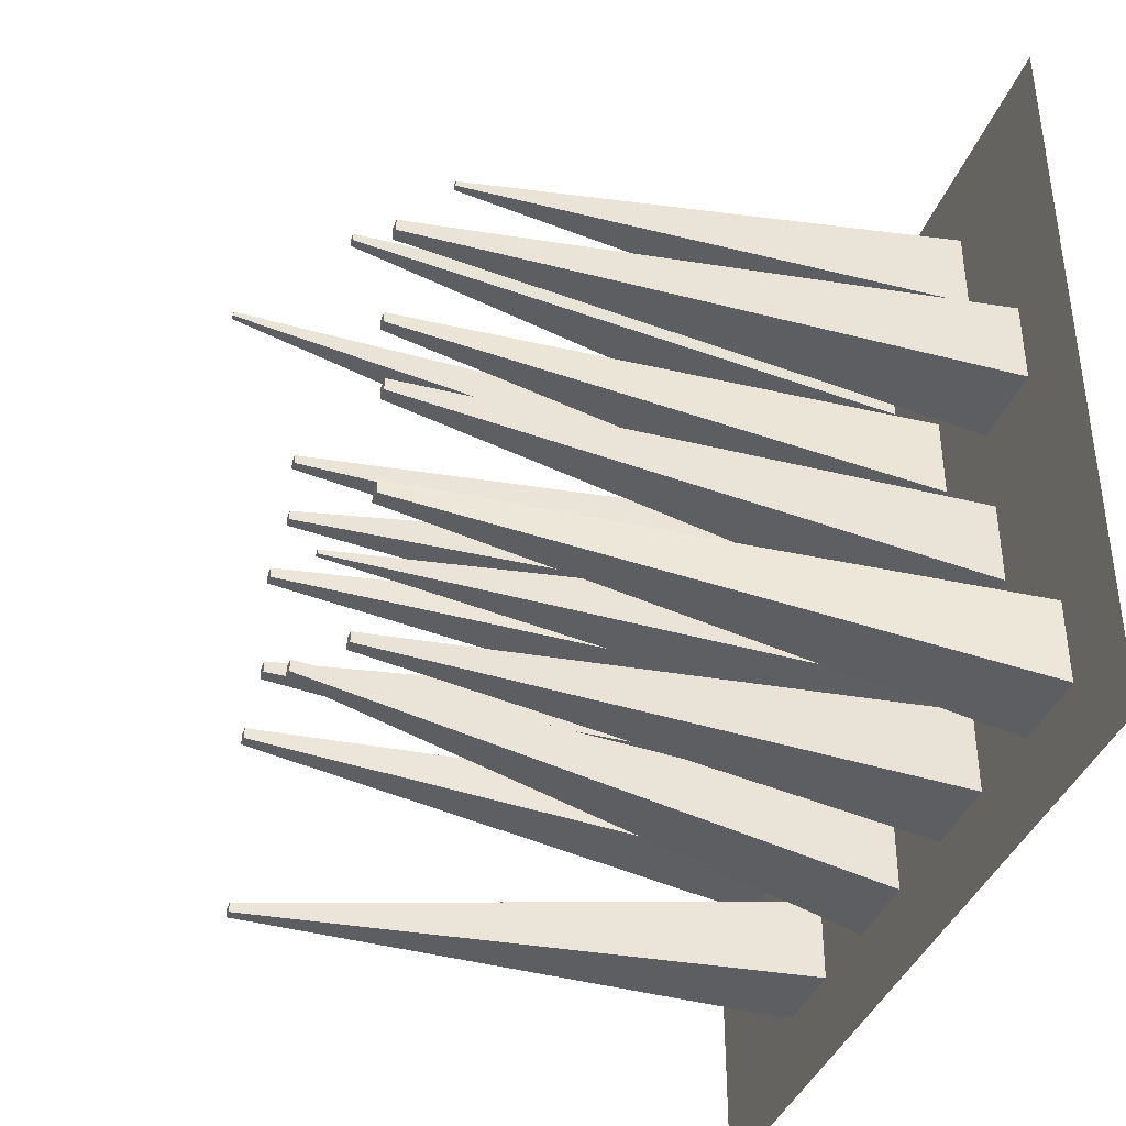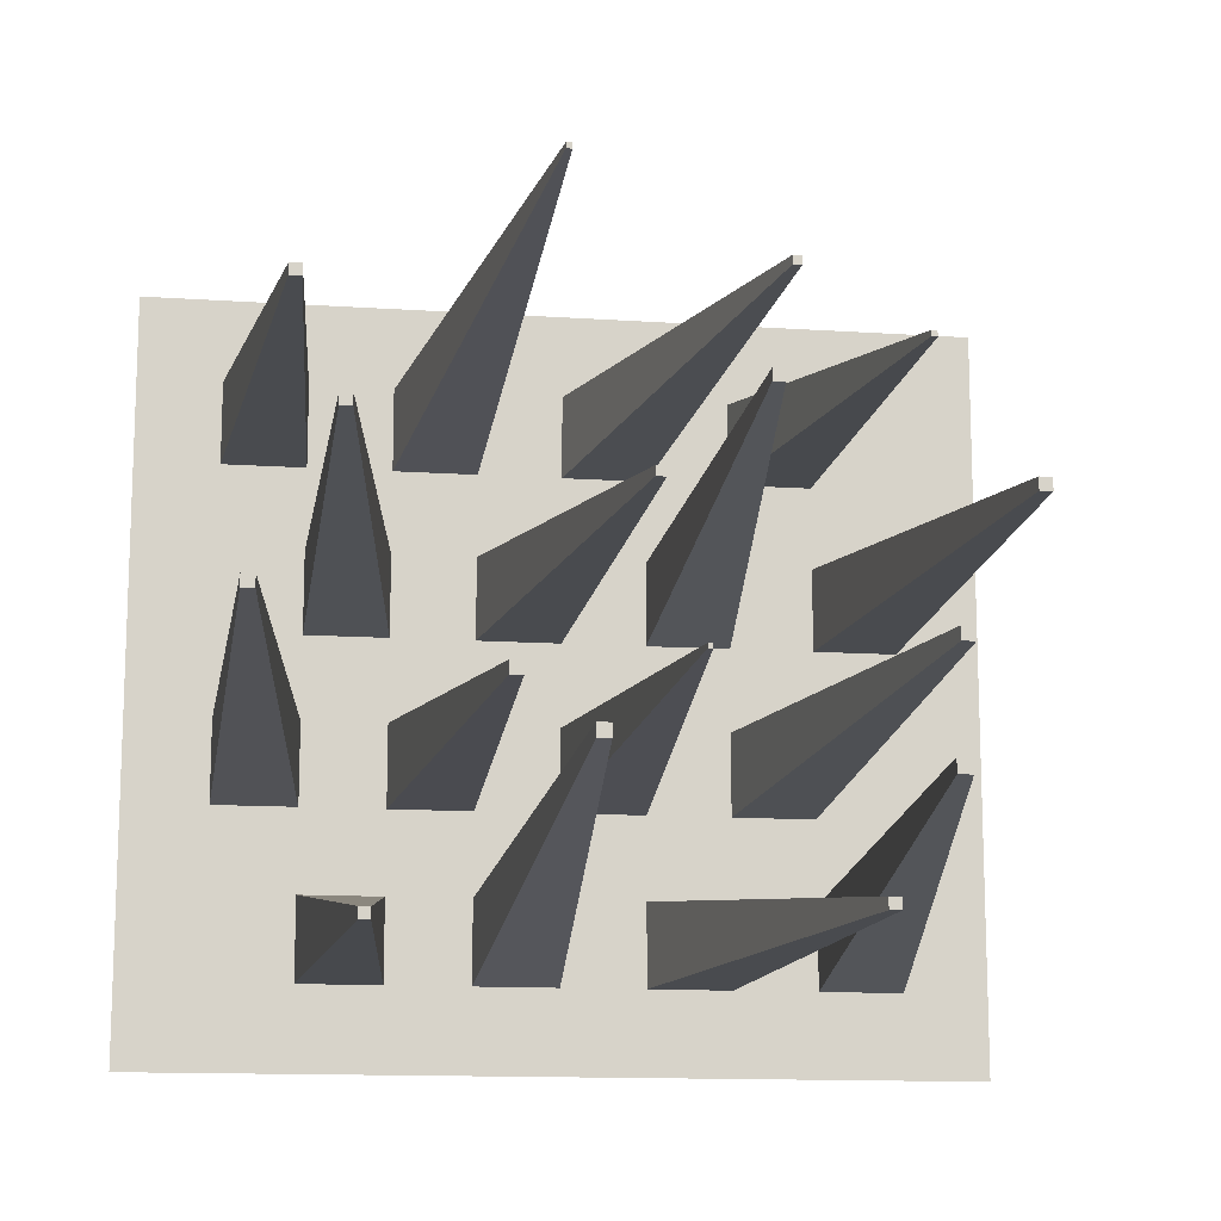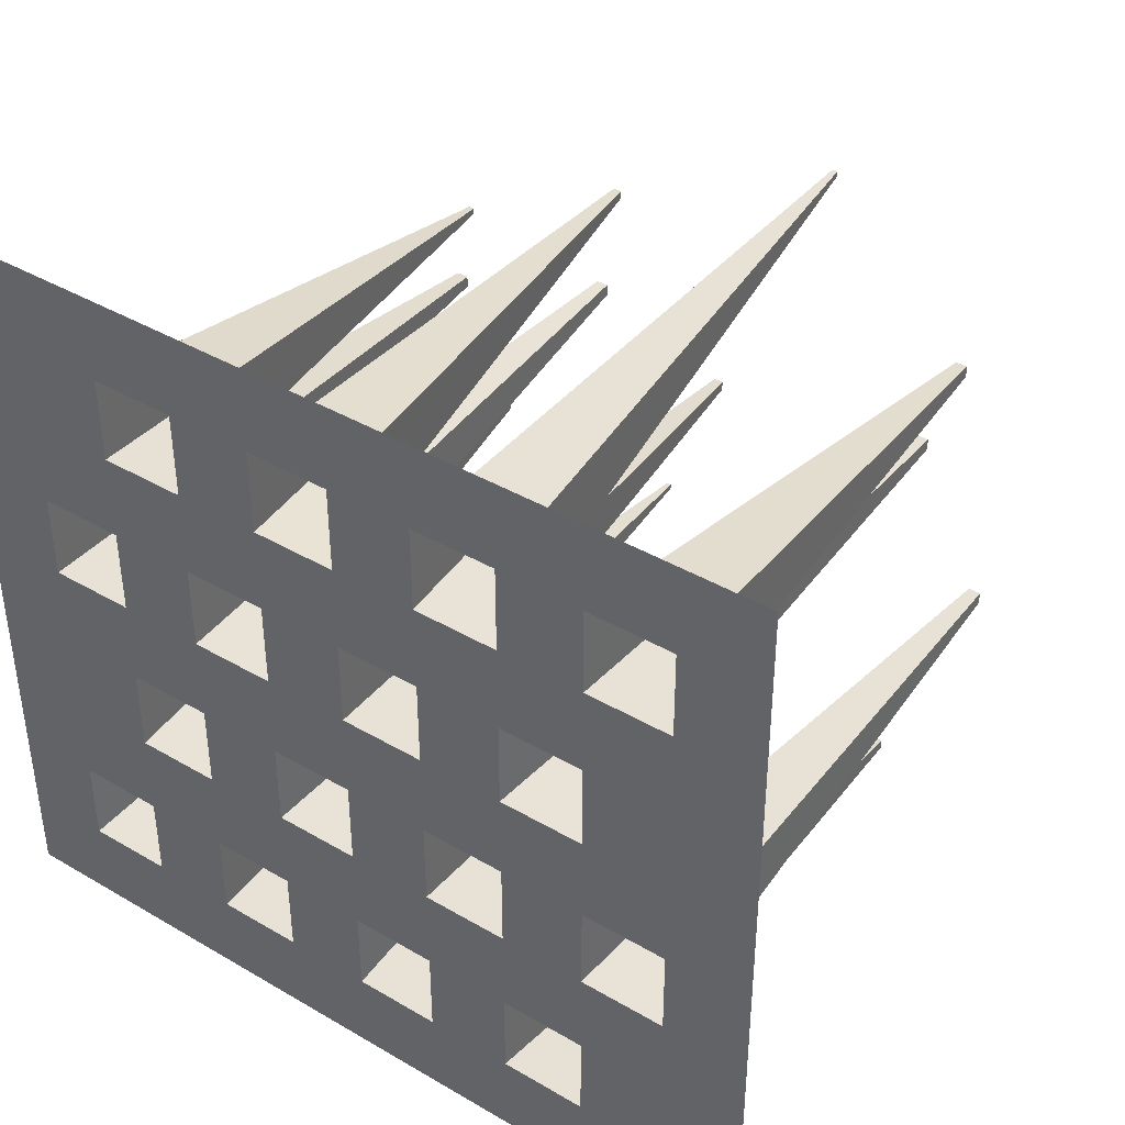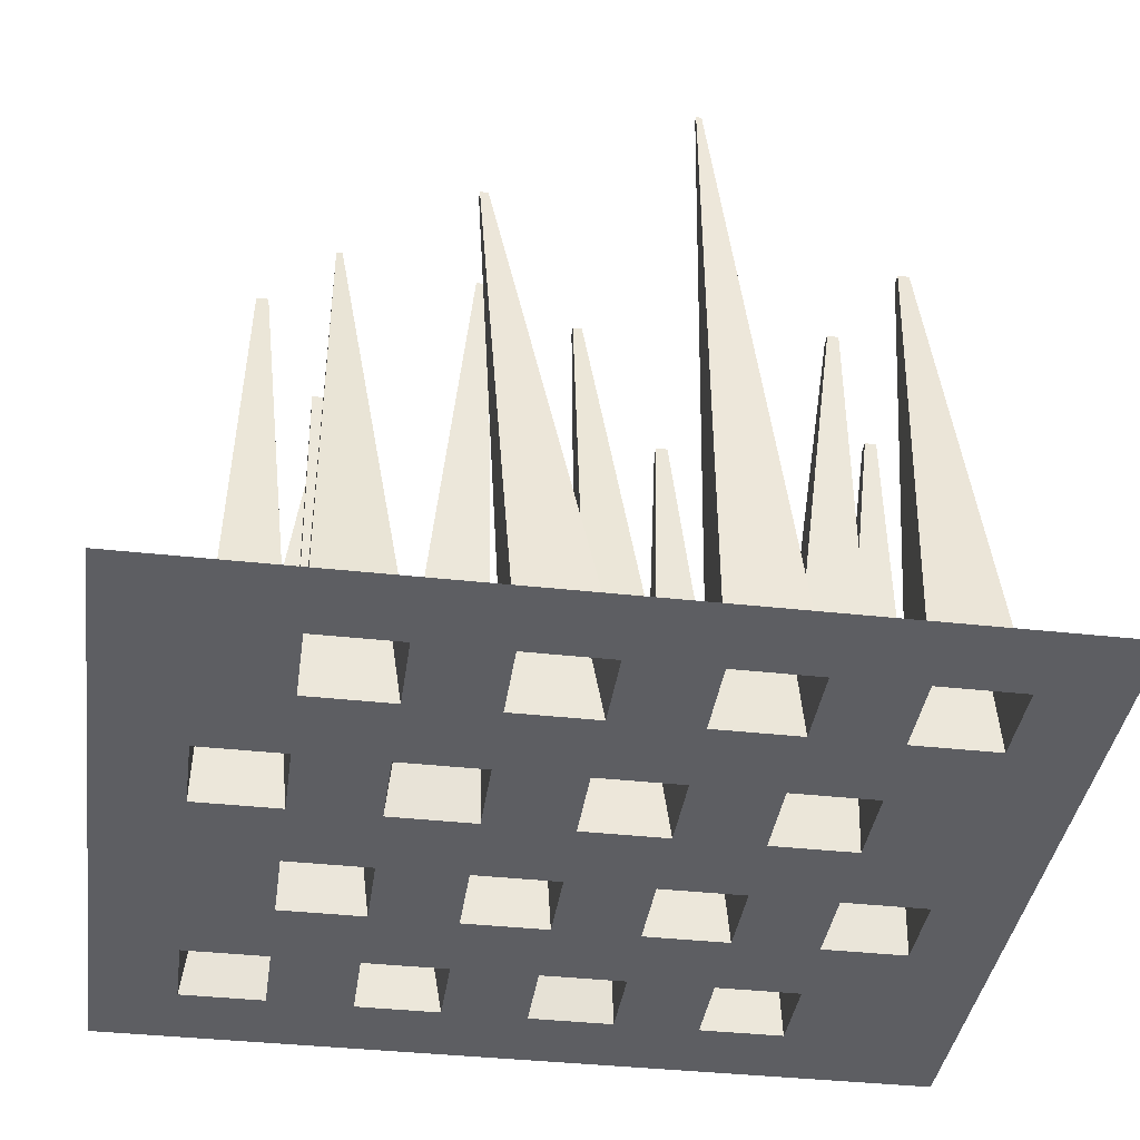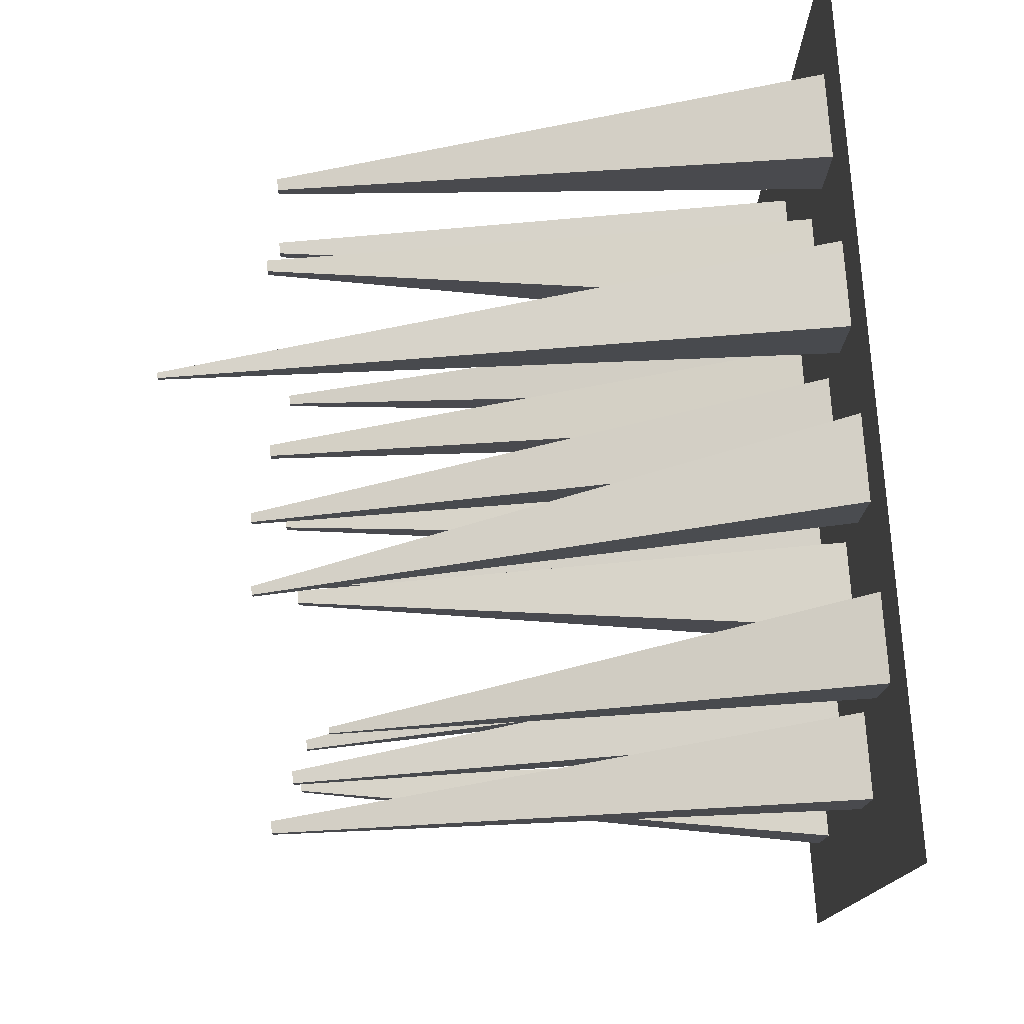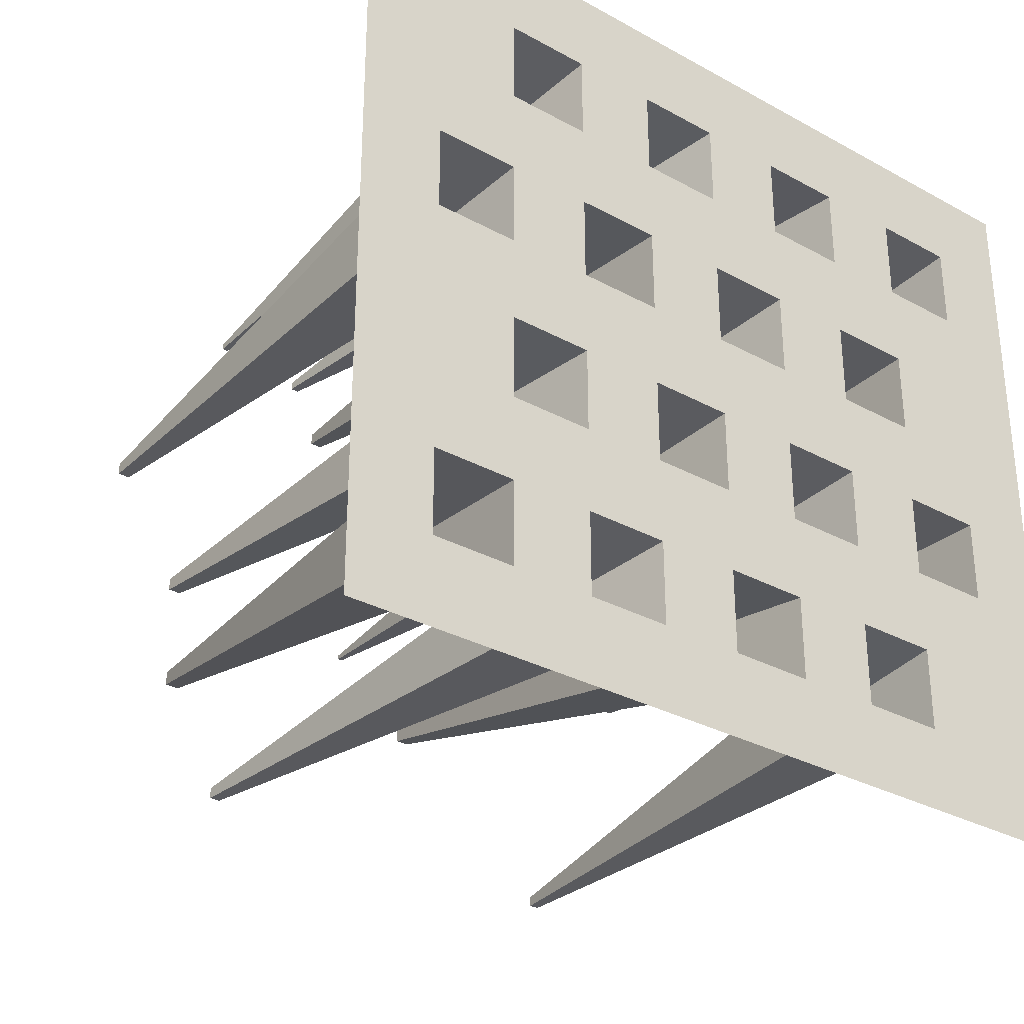
<metadata>
{"format":"obj","ext":"obj","renderer":"f3d","projection":"perspective","resolution":1024,"background":"white","views":[{"elev":-38.6,"azim":-109.0,"up":"+Z"},{"elev":-13.3,"azim":171.4,"up":"+Z"},{"elev":39.9,"azim":35.8,"up":"+Z"},{"elev":-38.4,"azim":-8.0,"up":"+Y"},{"elev":76.5,"azim":-94.1,"up":"+Z"},{"elev":-30.6,"azim":-38.3,"up":"+Z"}]}
</metadata>
<code>
g default
v -50 0 40
v -40 0 40
v -30 0 40
v -20 0 40
v -10 0 40
v 0 0 40
v 10 0 40
v 20 0 40
v 30 0 40
v 40 0 40
v 50 0 40
v -50 0 30
v -40 0 30
v -30 0 30
v -20 0 30
v -10 0 30
v 0 0 30
v 10 0 30
v 20 0 30
v 30 0 30
v 40 0 30
v 50 0 30
v -50 0 20
v -40 0 20
v -30 0 20
v -20 0 20
v -10 0 20
v 0 0 20
v 10 0 20
v 20 0 20
v 30 0 20
v 40 0 20
v 50 0 20
v -50 0 10
v -40 0 10
v -30 0 10
v -20 0 10
v -10 0 10
v 0 0 10
v 10 0 10
v 20 0 10
v 30 0 10
v 40 0 10
v 50 0 10
v -50 0 0
v -40 0 0
v -30 0 0
v -20 0 0
v -10 0 0
v 0 0 0
v 10 0 0
v 20 0 0
v 30 0 0
v 40 0 0
v 50 0 0
v -50 0 -10
v -40 0 -10
v -30 0 -10
v -20 0 -10
v -10 0 -10
v 0 0 -10
v 10 0 -10
v 20 0 -10
v 30 0 -10
v 40 0 -10
v 50 0 -10
v -50 0 -20
v -40 0 -20
v -30 0 -20
v -20 0 -20
v -10 0 -20
v 0 0 -20
v 10 0 -20
v 20 0 -20
v 30 0 -20
v 40 0 -20
v 50 0 -20
v -50 0 -30
v -40 0 -30
v -30 0 -30
v -20 0 -30
v -10 0 -30
v 0 0 -30
v 10 0 -30
v 20 0 -30
v 30 0 -30
v 40 0 -30
v 50 0 -30
v -50 0 -40
v -40 0 -40
v -30 0 -40
v -20 0 -40
v -10 0 -40
v 0 0 -40
v 10 0 -40
v 20 0 -40
v 30 0 -40
v 40 0 -40
v 50 0 -40
v -50 0 -50
v -40 0 -50
v -30 0 -50
v -20 0 -50
v -10 0 -50
v 0 0 -50
v 10 0 -50
v 20 0 -50
v 30 0 -50
v 40 0 -50
v 50 0 -50
v -29.51 60.65 19.44
v -28.83 60.65 19.44
v -28.83 60.65 18.76
v -29.51 60.65 18.76
v -14.2 68.09 23.73
v -13.23 68.09 23.73
v -13.23 68.09 22.77
v -14.2 68.09 22.77
v 9.354 76.63 30.45
v 9.98 76.63 30.45
v 9.98 76.63 29.82
v 9.354 76.63 29.82
v 33.51 63 22.25
v 34.84 63 22.25
v 34.84 63 20.92
v 33.51 63 20.92
v -38.15 69.11 2.276
v -36.73 69.11 2.276
v -36.73 69.11 0.8554
v -38.15 69.11 0.8554
v -13.38 63.79 13.68
v -12 63.79 13.68
v -12 63.79 12.3
v -13.38 63.79 12.3
v -0.5824 69.85 1.594
v 0.5109 69.85 1.594
v 0.5109 69.85 0.5003
v -0.5824 69.85 0.5003
v 28.55 65.77 8.67
v 29.91 65.77 8.67
v 29.91 65.77 7.308
v 28.55 65.77 7.308
v -30.59 67.53 -12.23
v -29.09 67.53 -12.23
v -29.09 67.53 -13.73
v -30.59 67.53 -13.73
v -5.266 67.53 -14.73
v -4.734 67.53 -14.73
v -4.734 67.53 -15.27
v -5.266 67.53 -15.27
v 12.59 68.69 -17.2
v 14.01 68.69 -17.2
v 14.01 68.69 -18.63
v 12.59 68.69 -18.63
v 37.15 65.5 -9.115
v 38.58 65.5 -9.115
v 38.58 65.5 -10.54
v 37.15 65.5 -10.54
v -29.96 67.53 -24.89
v -28.32 67.53 -24.89
v -28.32 67.53 -26.53
v -29.96 67.53 -26.53
v -22.77 67.53 -38.11
v -21.49 67.53 -38.11
v -21.49 67.53 -39.39
v -22.77 67.53 -39.39
v 4.24 67.53 -22.54
v 5.76 67.53 -22.54
v 5.76 67.53 -24.06
v 4.24 67.53 -24.06
v 26.08 67.53 -39.98
v 27.26 67.53 -39.98
v 27.26 67.53 -41.16
v 26.08 67.53 -41.16
g spike_PIT:pPlane1
f 1 2 13 12
f 2 3 14 13
f 3 4 15 14
f 4 5 16 15
f 5 6 17 16
f 6 7 18 17
f 7 8 19 18
f 8 9 20 19
f 9 10 21 20
f 10 11 22 21
f 12 13 24 23
f 13 14 25 24
f 111 112 113 114
f 15 16 27 26
f 115 116 117 118
f 17 18 29 28
f 119 120 121 122
f 19 20 31 30
f 123 124 125 126
f 21 22 33 32
f 23 24 35 34
f 24 25 36 35
f 25 26 37 36
f 26 27 38 37
f 27 28 39 38
f 28 29 40 39
f 29 30 41 40
f 30 31 42 41
f 31 32 43 42
f 32 33 44 43
f 34 35 46 45
f 127 128 129 130
f 36 37 48 47
f 131 132 133 134
f 38 39 50 49
f 135 136 137 138
f 40 41 52 51
f 139 140 141 142
f 42 43 54 53
f 43 44 55 54
f 45 46 57 56
f 46 47 58 57
f 47 48 59 58
f 48 49 60 59
f 49 50 61 60
f 50 51 62 61
f 51 52 63 62
f 52 53 64 63
f 53 54 65 64
f 54 55 66 65
f 56 57 68 67
f 57 58 69 68
f 143 144 145 146
f 59 60 71 70
f 147 148 149 150
f 61 62 73 72
f 151 152 153 154
f 63 64 75 74
f 155 156 157 158
f 65 66 77 76
f 67 68 79 78
f 68 69 80 79
f 69 70 81 80
f 70 71 82 81
f 71 72 83 82
f 72 73 84 83
f 73 74 85 84
f 74 75 86 85
f 75 76 87 86
f 76 77 88 87
f 78 79 90 89
f 159 160 161 162
f 80 81 92 91
f 163 164 165 166
f 82 83 94 93
f 167 168 169 170
f 84 85 96 95
f 171 172 173 174
f 86 87 98 97
f 87 88 99 98
f 89 90 101 100
f 90 91 102 101
f 91 92 103 102
f 92 93 104 103
f 93 94 105 104
f 94 95 106 105
f 95 96 107 106
f 96 97 108 107
f 97 98 109 108
f 98 99 110 109
f 14 15 112 111
f 15 26 113 112
f 26 25 114 113
f 25 14 111 114
f 16 17 116 115
f 17 28 117 116
f 28 27 118 117
f 27 16 115 118
f 18 19 120 119
f 19 30 121 120
f 30 29 122 121
f 29 18 119 122
f 20 21 124 123
f 21 32 125 124
f 32 31 126 125
f 31 20 123 126
f 35 36 128 127
f 36 47 129 128
f 47 46 130 129
f 46 35 127 130
f 37 38 132 131
f 38 49 133 132
f 49 48 134 133
f 48 37 131 134
f 39 40 136 135
f 40 51 137 136
f 51 50 138 137
f 50 39 135 138
f 41 42 140 139
f 42 53 141 140
f 53 52 142 141
f 52 41 139 142
f 58 59 144 143
f 59 70 145 144
f 70 69 146 145
f 69 58 143 146
f 60 61 148 147
f 61 72 149 148
f 72 71 150 149
f 71 60 147 150
f 62 63 152 151
f 63 74 153 152
f 74 73 154 153
f 73 62 151 154
f 64 65 156 155
f 65 76 157 156
f 76 75 158 157
f 75 64 155 158
f 79 80 160 159
f 80 91 161 160
f 91 90 162 161
f 90 79 159 162
f 81 82 164 163
f 82 93 165 164
f 93 92 166 165
f 92 81 163 166
f 83 84 168 167
f 84 95 169 168
f 95 94 170 169
f 94 83 167 170
f 85 86 172 171
f 86 97 173 172
f 97 96 174 173
f 96 85 171 174

</code>
